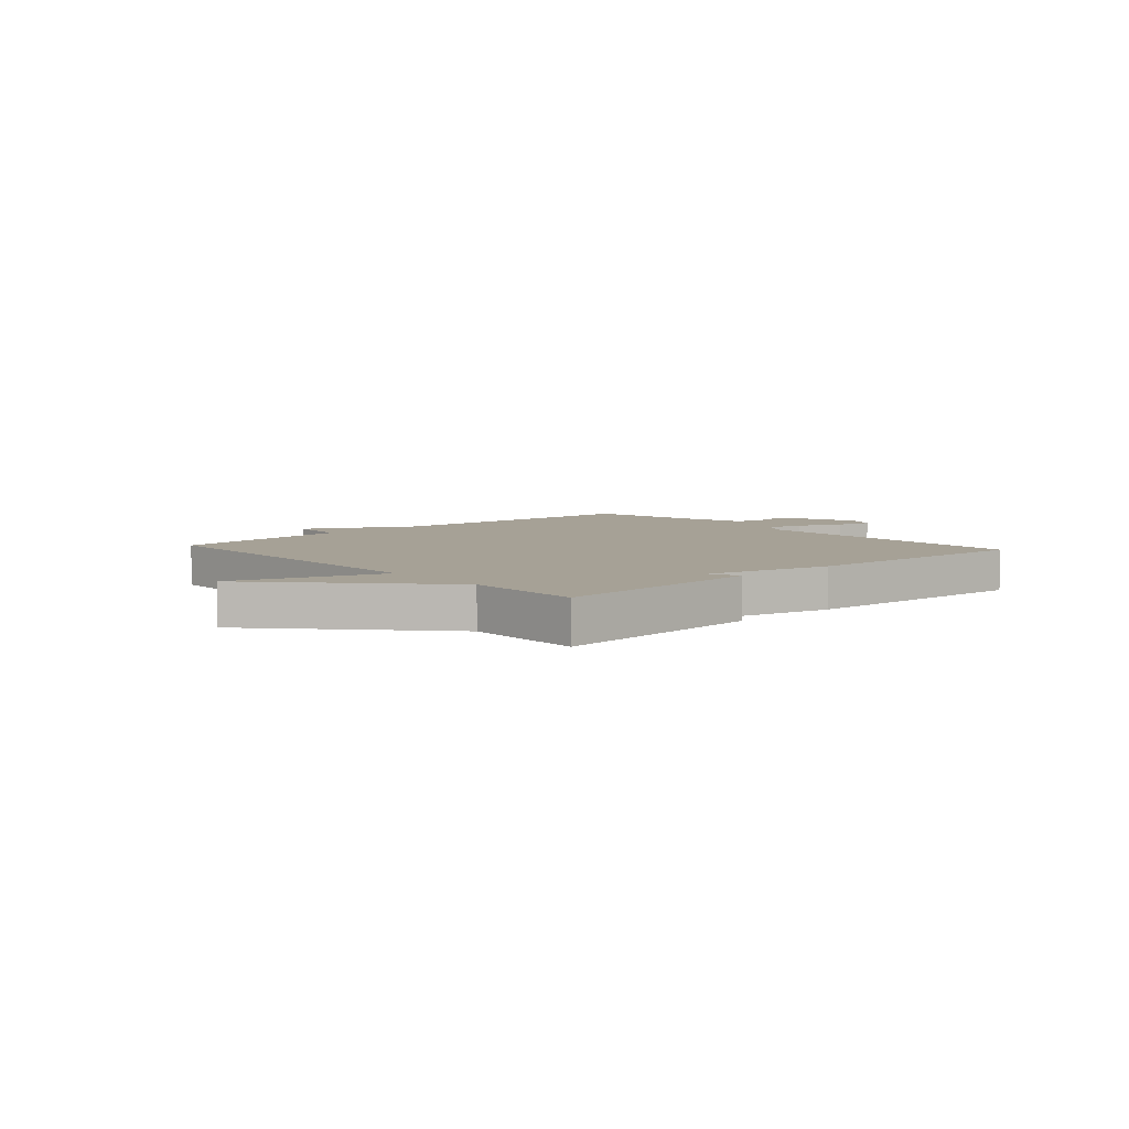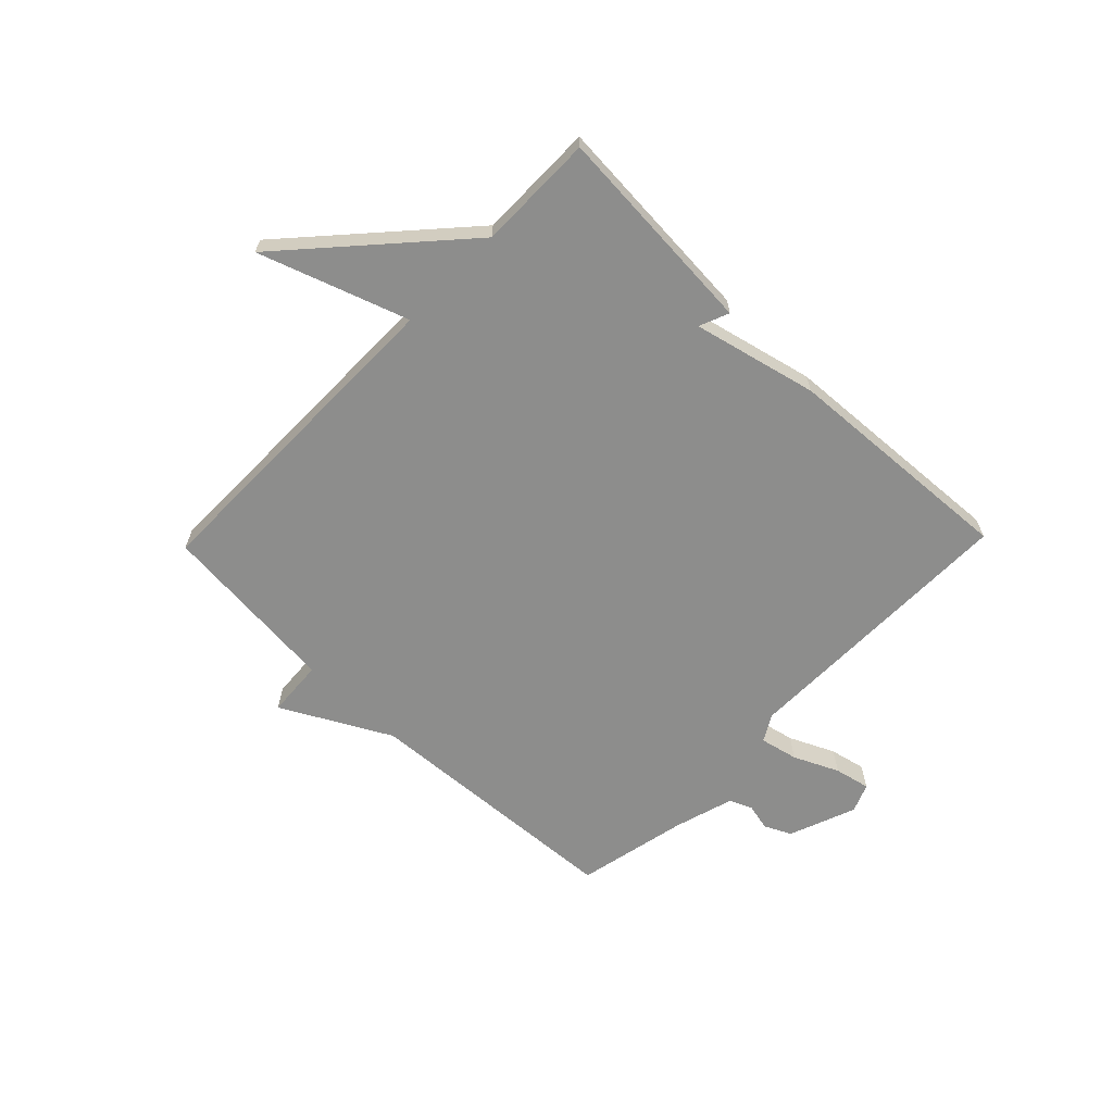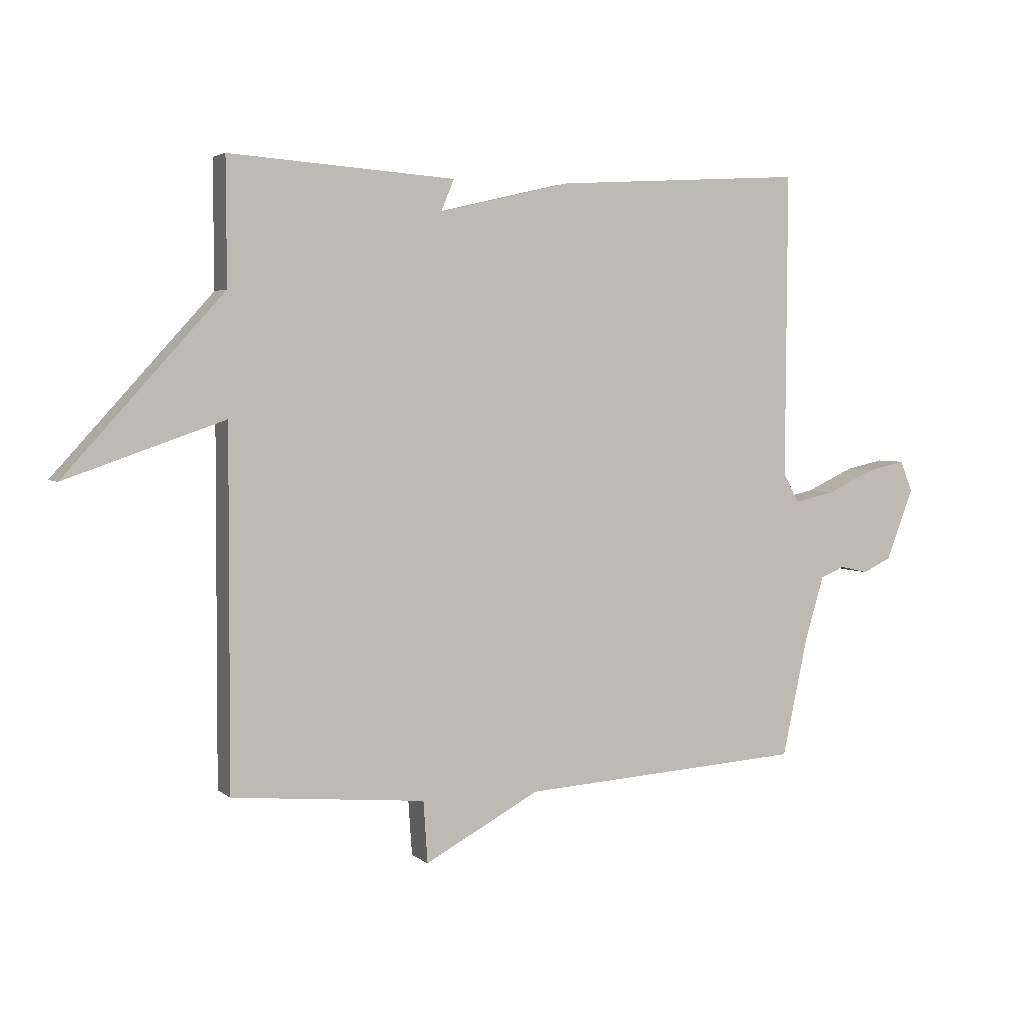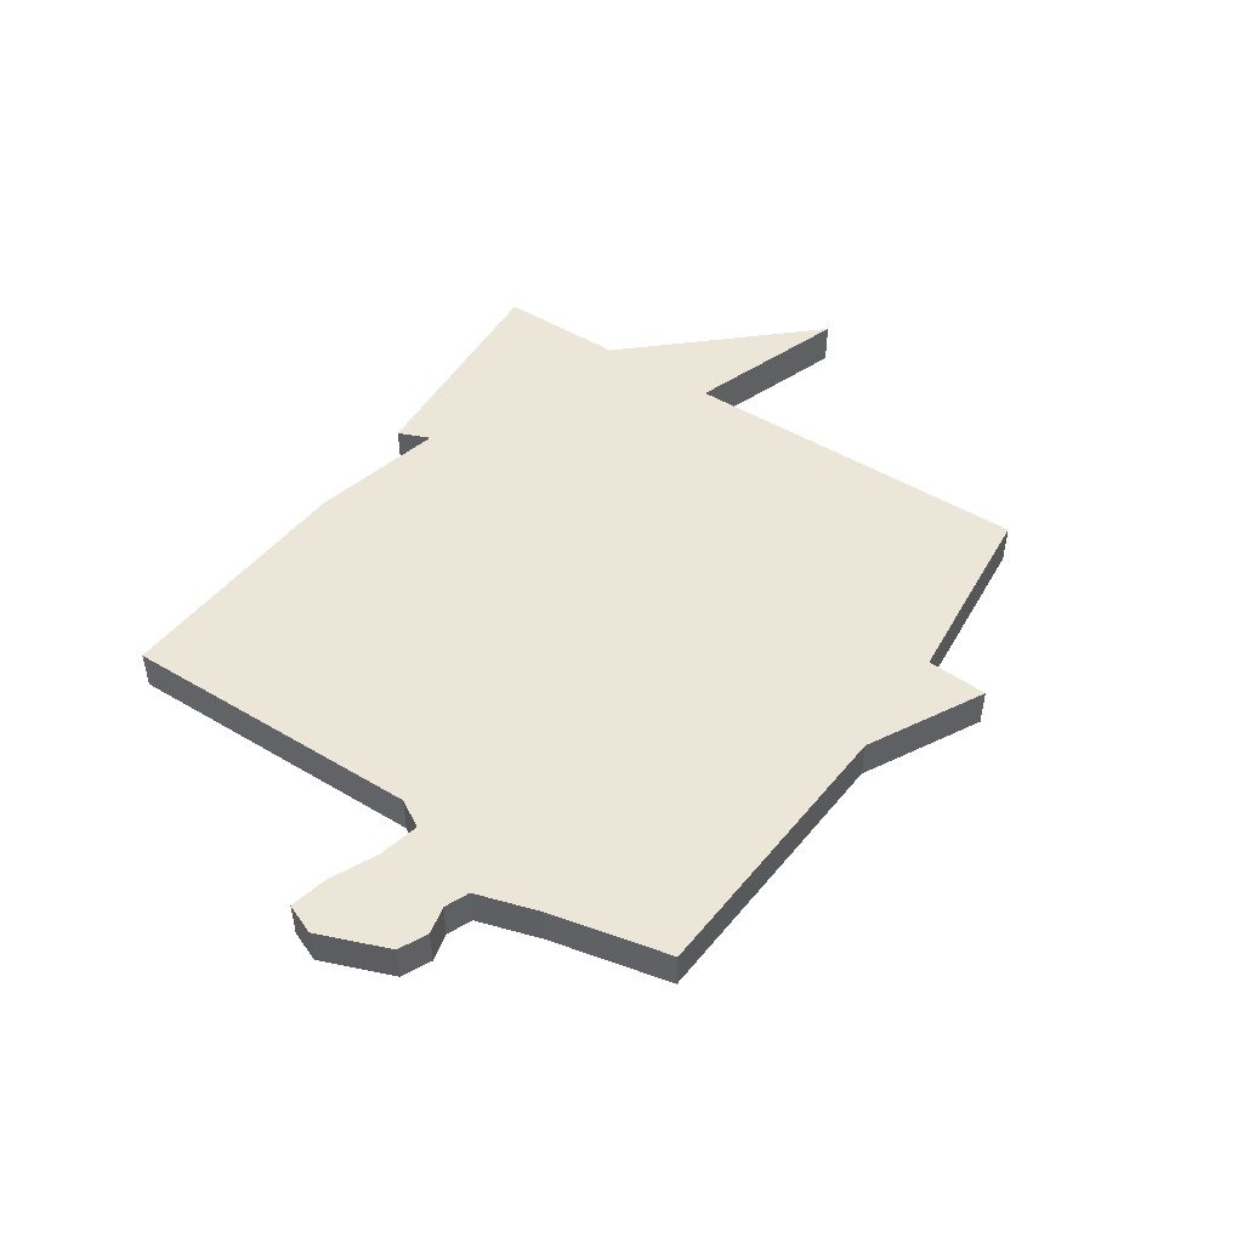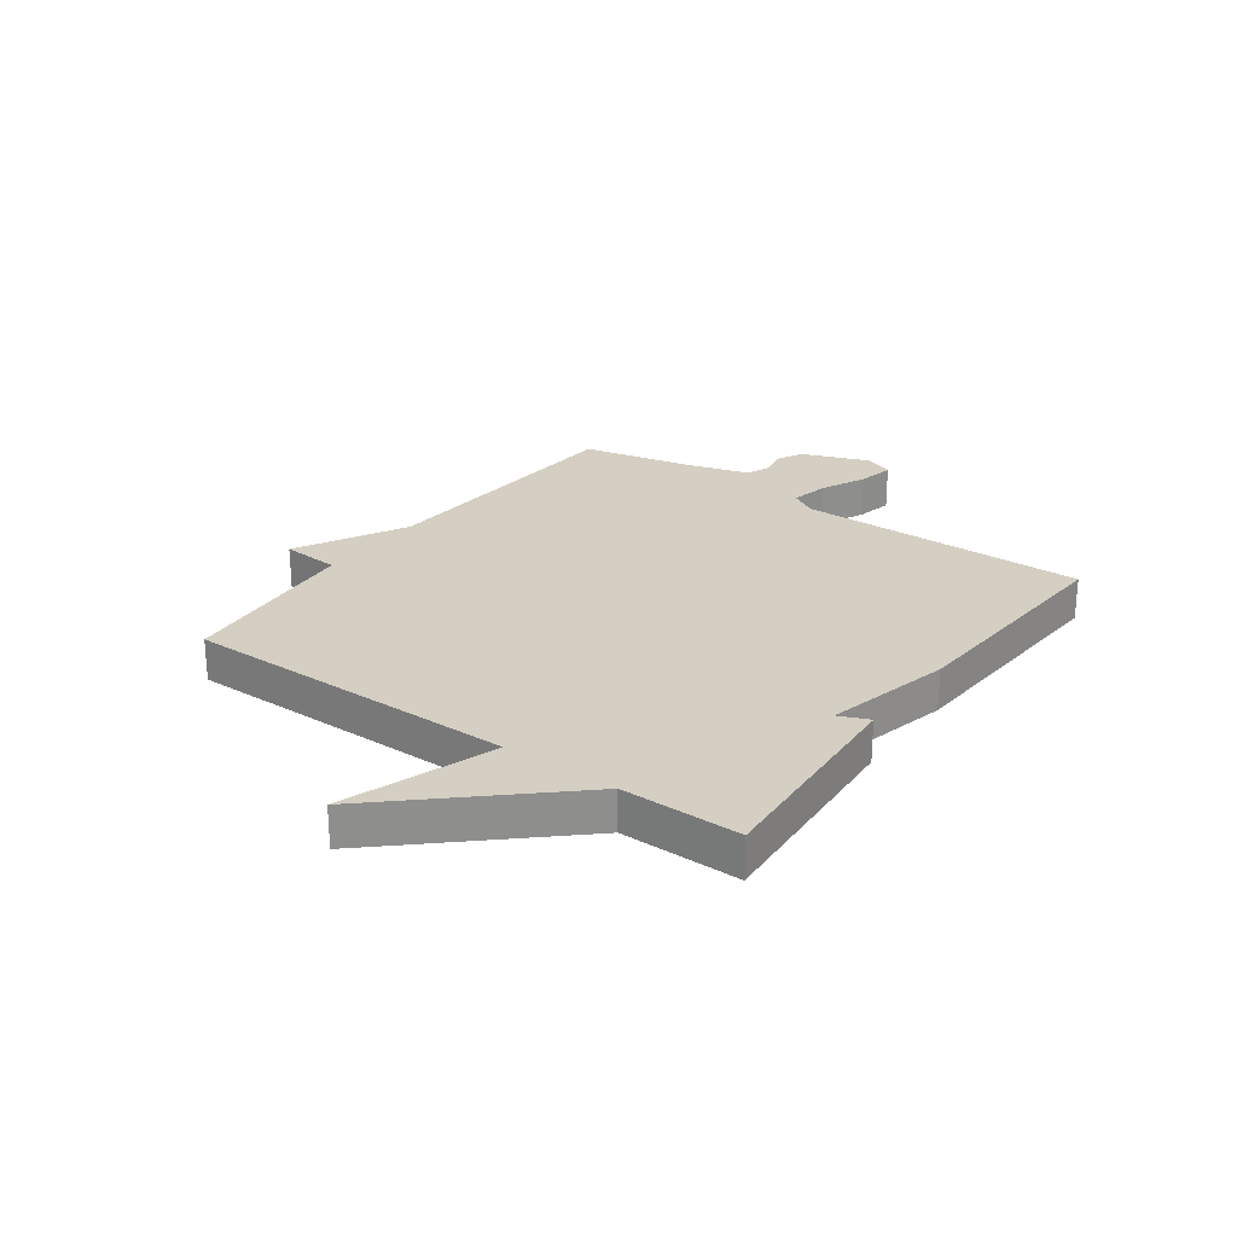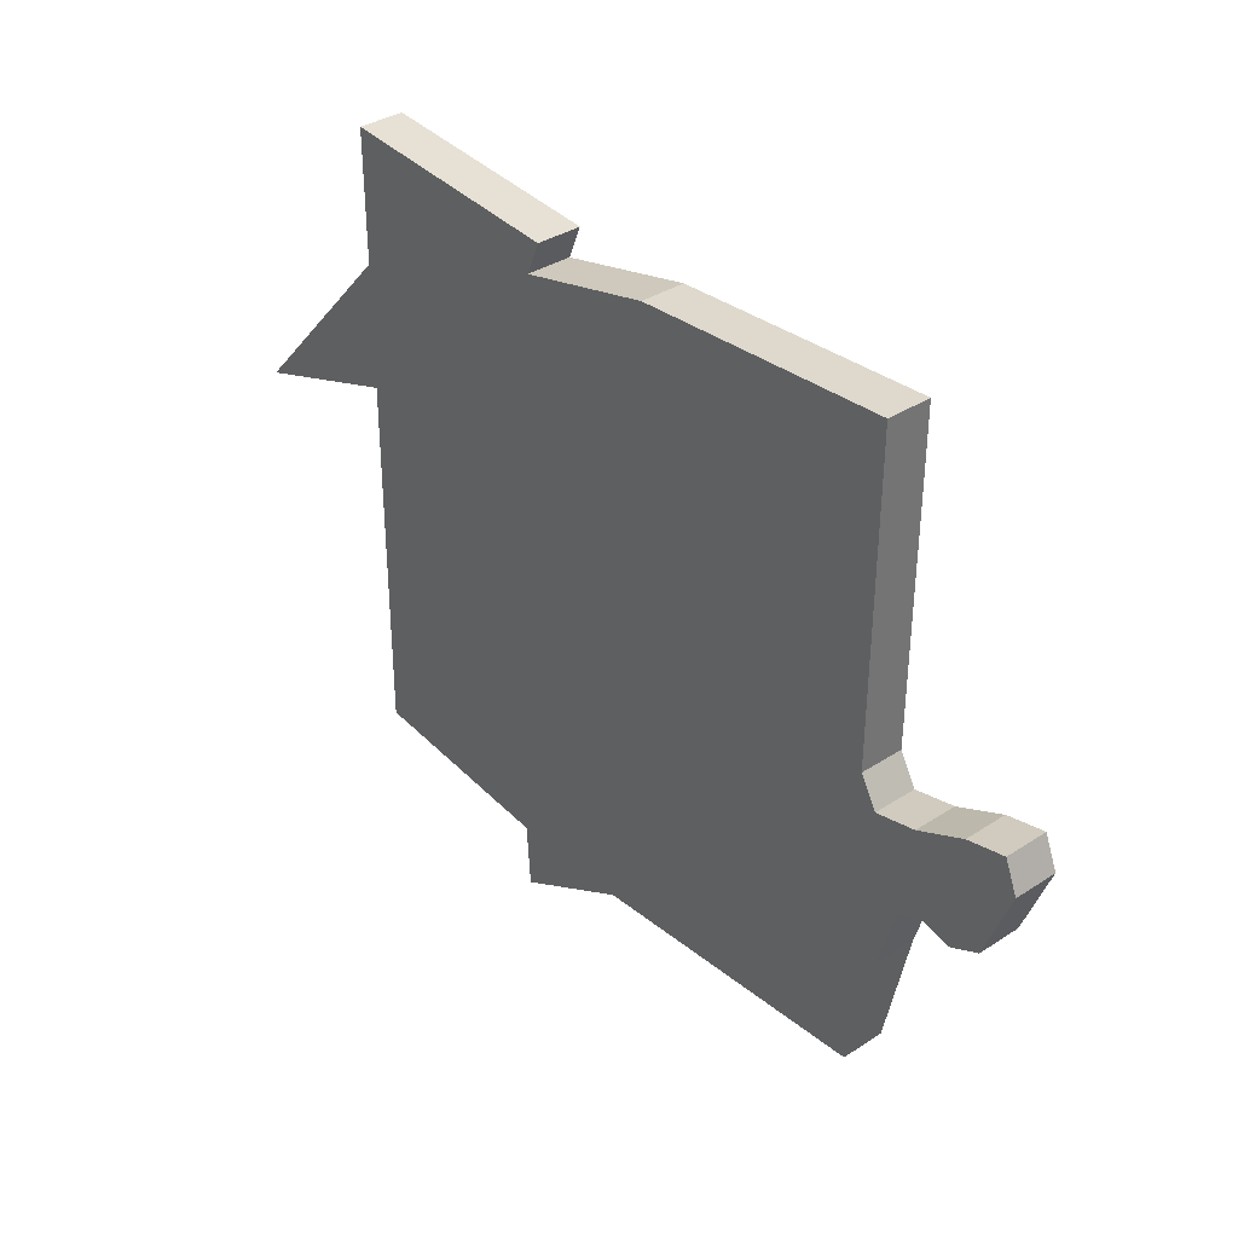
<metadata>
{"format":"obj","ext":"obj","renderer":"f3d","projection":"perspective","resolution":1024,"background":"white","views":[{"elev":6.2,"azim":-41.9,"up":"+Y"},{"elev":-64.5,"azim":-44.1,"up":"+Y"},{"elev":3.4,"azim":-23.8,"up":"+Z"},{"elev":48.6,"azim":123.9,"up":"+Y"},{"elev":25.6,"azim":-54.1,"up":"+Y"},{"elev":35.6,"azim":49.3,"up":"+Z"}]}
</metadata>
<code>
v 0.5 0.07 -0.5
v 0.024 0.07 -0.53
v -0.169 0.07 -0.633
v -0.176 0.07 -0.53
v -0.5 0.07 -0.5
v -0.499 0.07 0.091
v -0.764 0.07 -0.001
v -0.499 0.07 0.291
v -0.5 0.07 0.5
v -0.121 0.07 0.474
v -0.143 0.07 0.421
v 0.079 0.07 0.474
v 0.5 0.07 0.5
v 0.497 0.07 -0.012
v 0.524 0.07 -0.059
v 0.592 0.07 -0.044
v 0.672 0.07 -0.007
v 0.736 0.07 0.007
v 0.757 0.07 -0.044
v 0.711 0.07 -0.164
v 0.663 0.07 -0.187
v 0.616 0.07 -0.176
v 0.575 0.07 -0.193
v 0.543 0.07 -0.3
v 0.5 0 -0.5
v 0.024 0 -0.53
v -0.169 0 -0.633
v -0.176 0 -0.53
v -0.5 0 -0.5
v -0.499 0 0.091
v -0.764 0 -0.001
v -0.499 0 0.291
v -0.5 0 0.5
v -0.121 0 0.474
v -0.143 0 0.421
v 0.079 0 0.474
v 0.5 0 0.5
v 0.497 0 -0.012
v 0.524 0 -0.059
v 0.592 0 -0.044
v 0.672 0 -0.007
v 0.736 0 0.007
v 0.757 0 -0.044
v 0.711 0 -0.164
v 0.663 0 -0.187
v 0.616 0 -0.176
v 0.575 0 -0.193
v 0.543 0 -0.3
f 20 21 22
f 19 20 22
f 18 19 22
f 17 18 22
f 16 17 22
f 15 16 22 23
f 14 15 23 24
f 11 12 13 14
f 8 9 10 11
f 6 7 8 11
f 24 1 2
f 14 24 2
f 11 14 2
f 6 11 2
f 5 6 2
f 4 5 2
f 2 3 4
f 46 45 44
f 46 44 43
f 46 43 42
f 46 42 41
f 46 41 40
f 47 46 40 39
f 48 47 39 38
f 38 37 36 35
f 35 34 33 32
f 35 32 31 30
f 26 25 48
f 26 48 38
f 26 38 35
f 26 35 30
f 26 30 29
f 26 29 28
f 28 27 26
f 1 25 26 2
f 2 26 27 3
f 3 27 28 4
f 4 28 29 5
f 5 29 30 6
f 6 30 31 7
f 7 31 32 8
f 8 32 33 9
f 9 33 34 10
f 10 34 35 11
f 11 35 36 12
f 12 36 37 13
f 13 37 38 14
f 14 38 39 15
f 15 39 40 16
f 16 40 41 17
f 17 41 42 18
f 18 42 43 19
f 19 43 44 20
f 20 44 45 21
f 21 45 46 22
f 22 46 47 23
f 23 47 48 24
f 24 48 25 1

</code>
